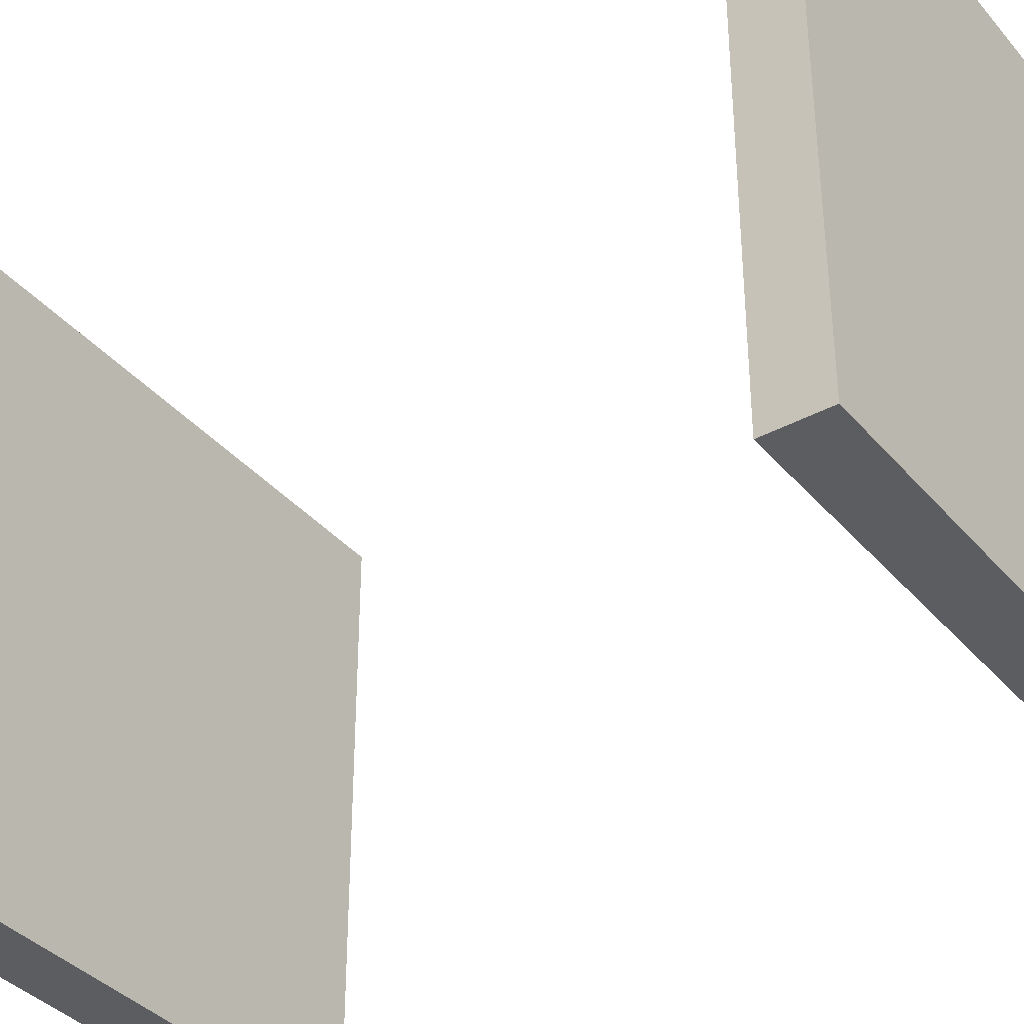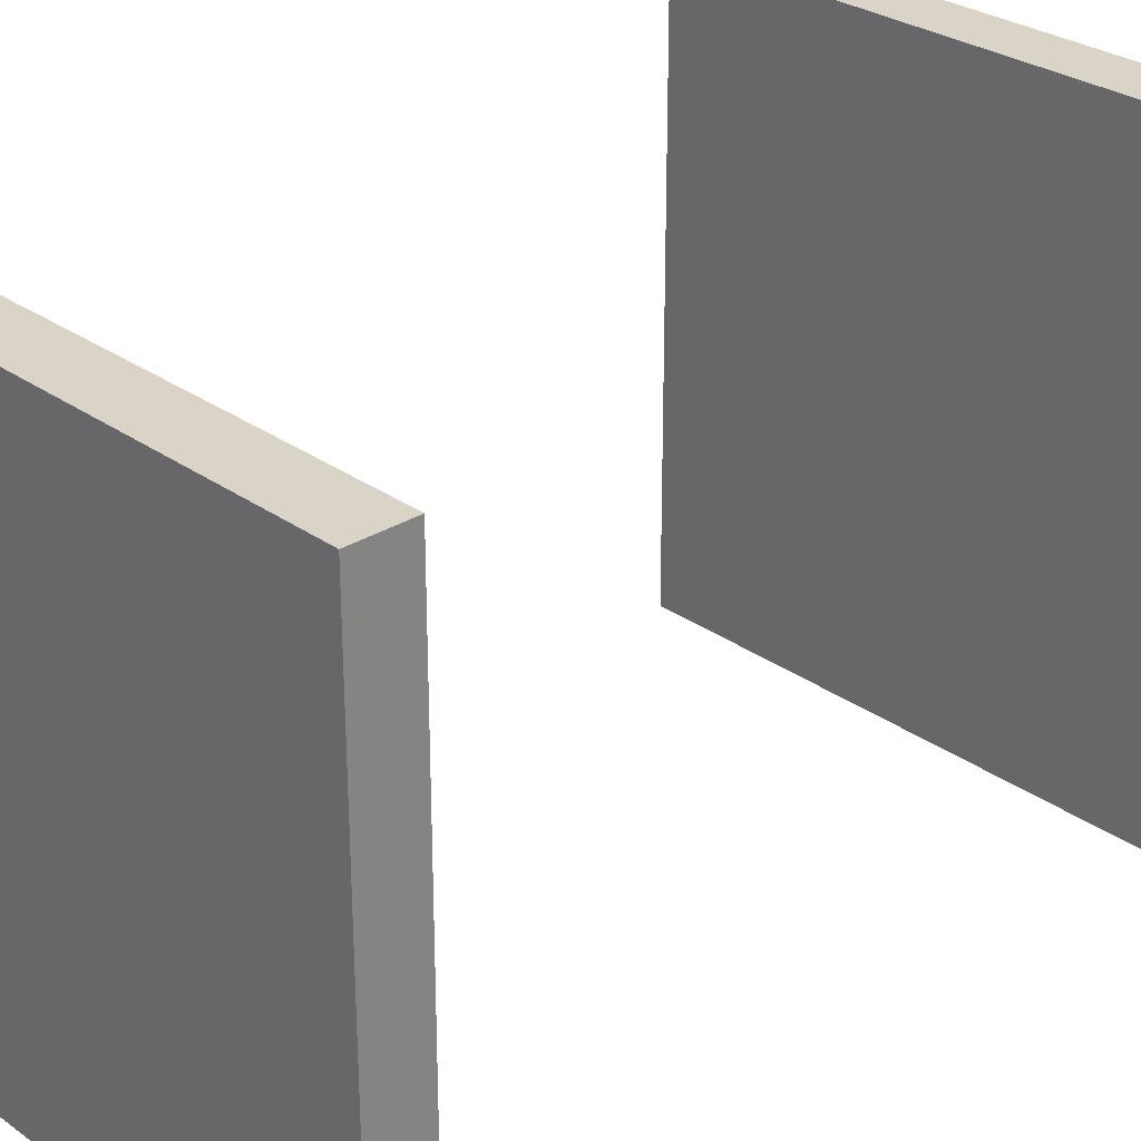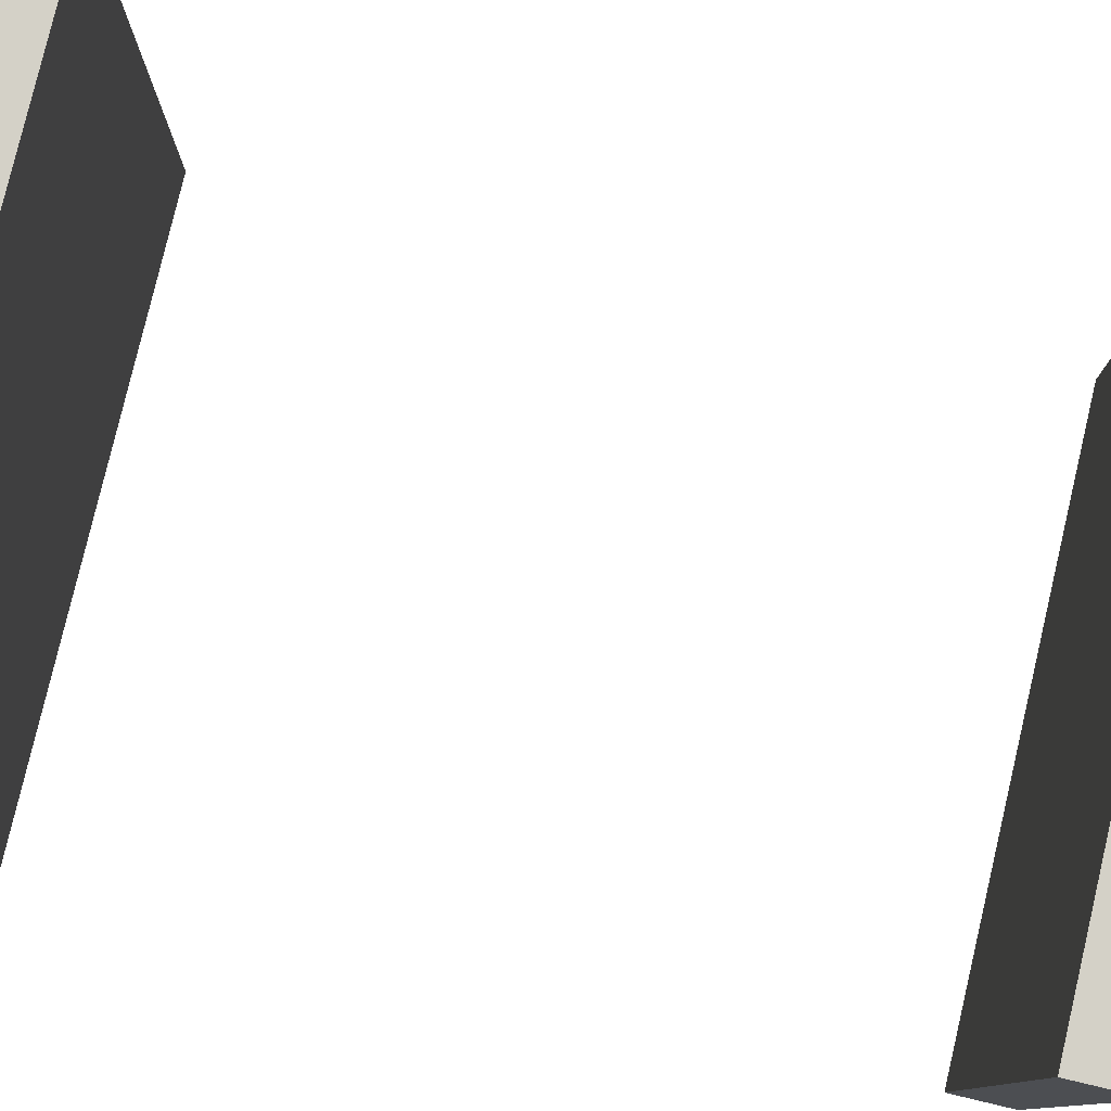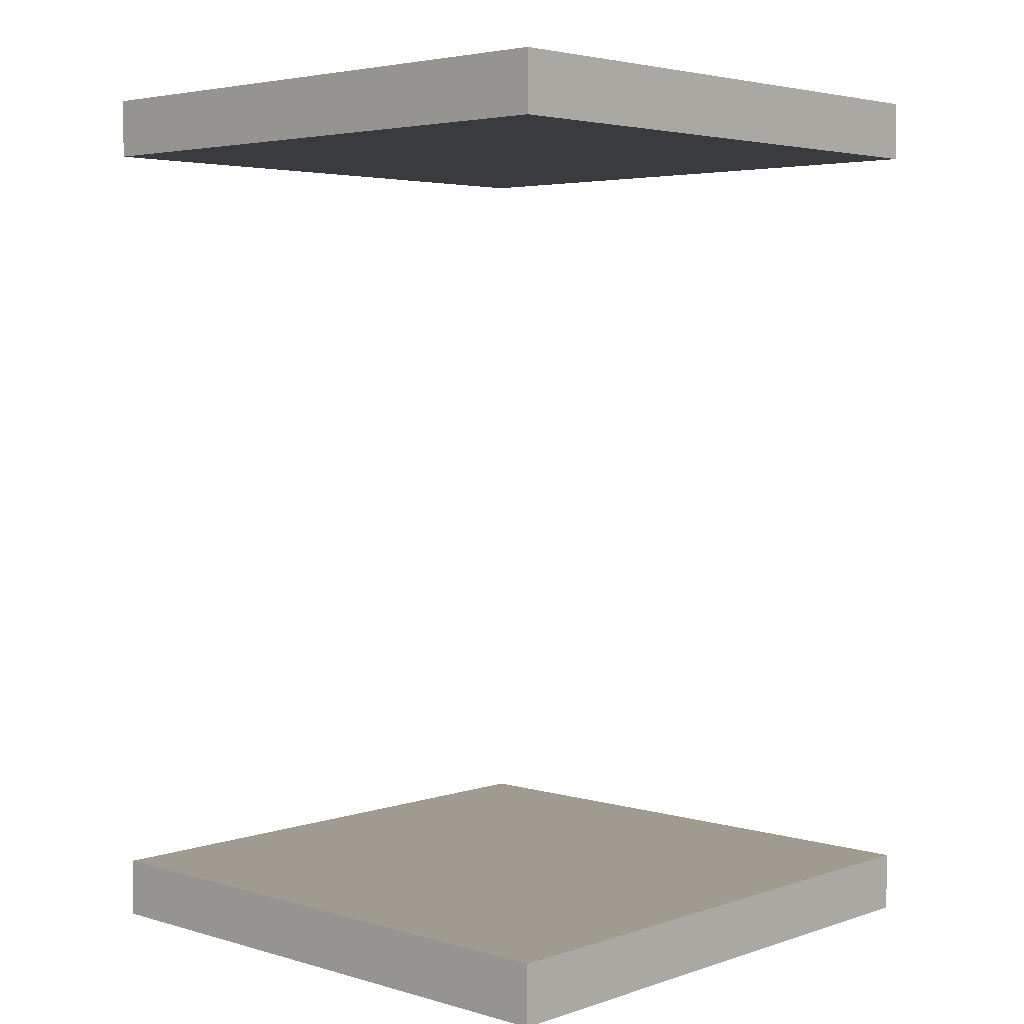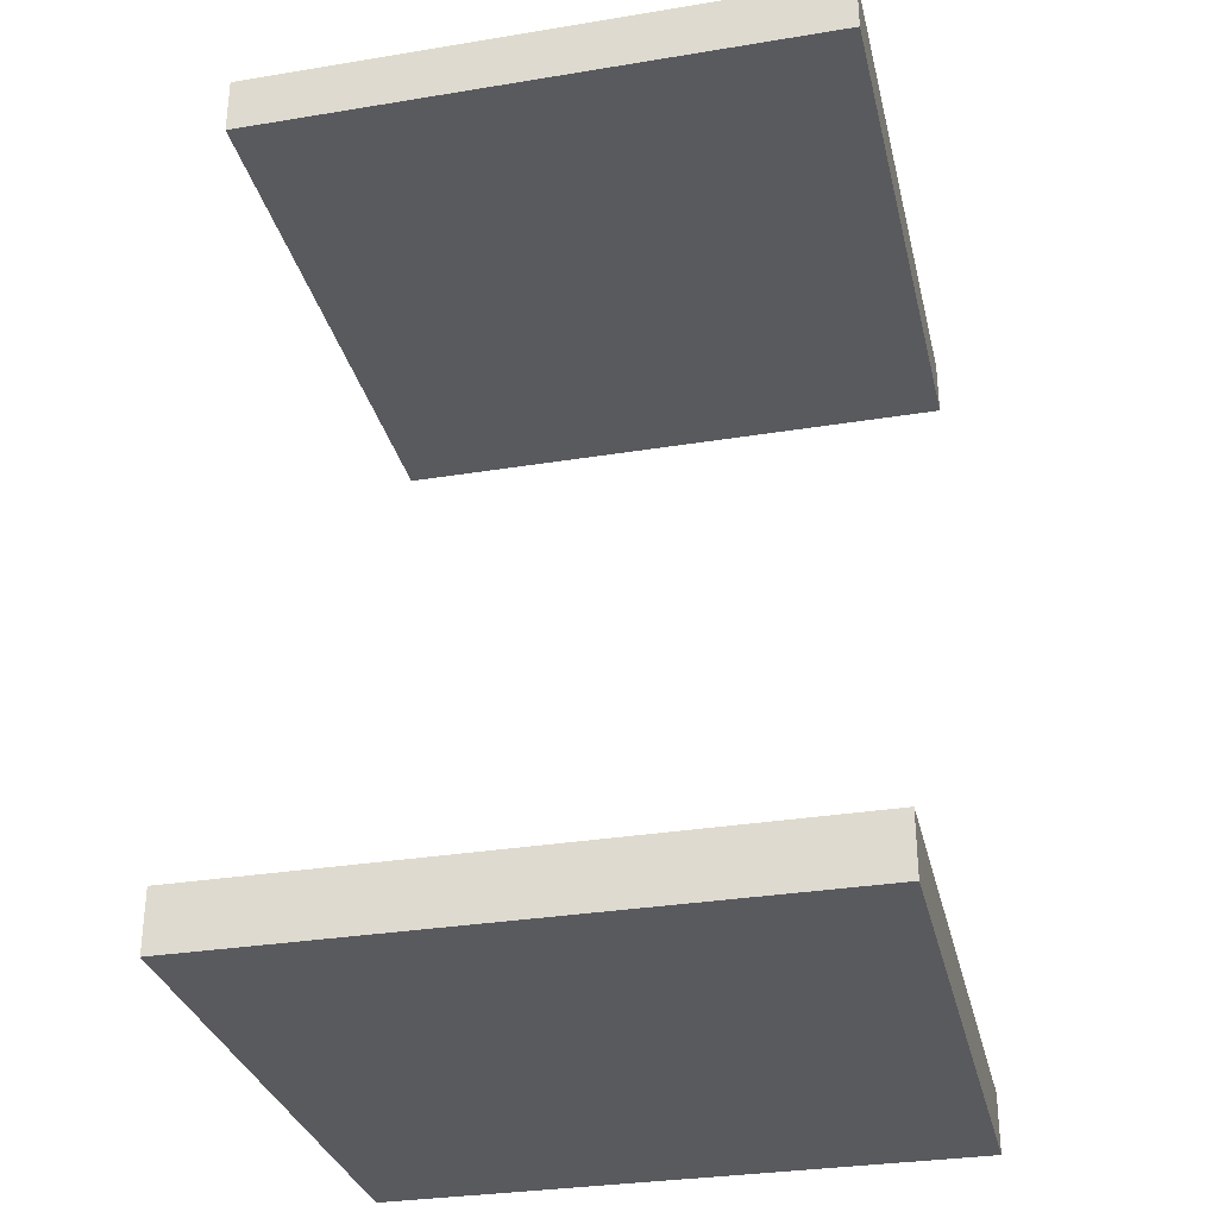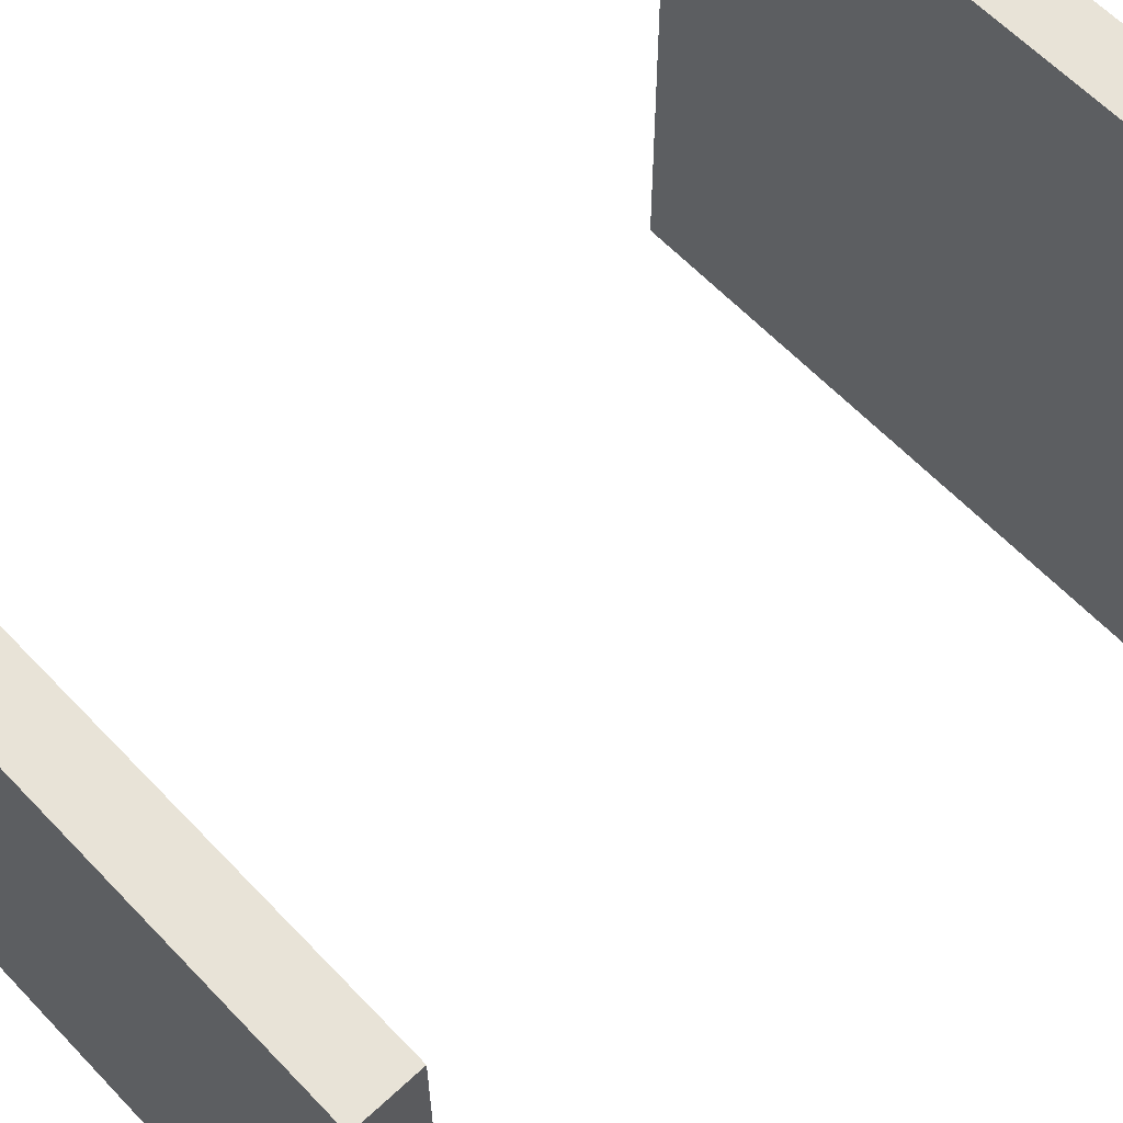
<metadata>
{"format":"obj","ext":"obj","renderer":"f3d","projection":"perspective","resolution":1024,"background":"white","views":[{"elev":-37.1,"azim":-54.9,"up":"+Z"},{"elev":28.6,"azim":46.8,"up":"+Z"},{"elev":79.8,"azim":-76.7,"up":"+Z"},{"elev":4.1,"azim":43.1,"up":"+Y"},{"elev":-31.4,"azim":-76.9,"up":"+Y"},{"elev":62.0,"azim":46.6,"up":"+Z"}]}
</metadata>
<code>
o Cube_Cube.001
v 0.5 0.1 -0.5
v 0.5 -0 -0.5
v 0.5 0.1 0.5
v 0.5 0 0.5
v -0.5 0.1 -0.5
v -0.5 -0 -0.5
v -0.5 0.1 0.5
v -0.5 0 0.5
v 0.5 1.4 0.5
v -0.5 1.4 0.5
v 0.5 1.4 -0.5
v -0.5 1.4 -0.5
v 0.5 1.5 0.5
v -0.5 1.5 0.5
v 0.5 1.5 -0.5
v -0.5 1.5 -0.5
f 4 3 7 8
f 8 7 5 6
f 6 2 4 8
f 2 1 3 4
f 6 5 1 2
f 12 10 14 16
f 15 16 14 13
f 10 9 13 14
f 11 12 16 15
f 9 11 15 13
f 3 1 5 7
f 9 10 12 11

</code>
